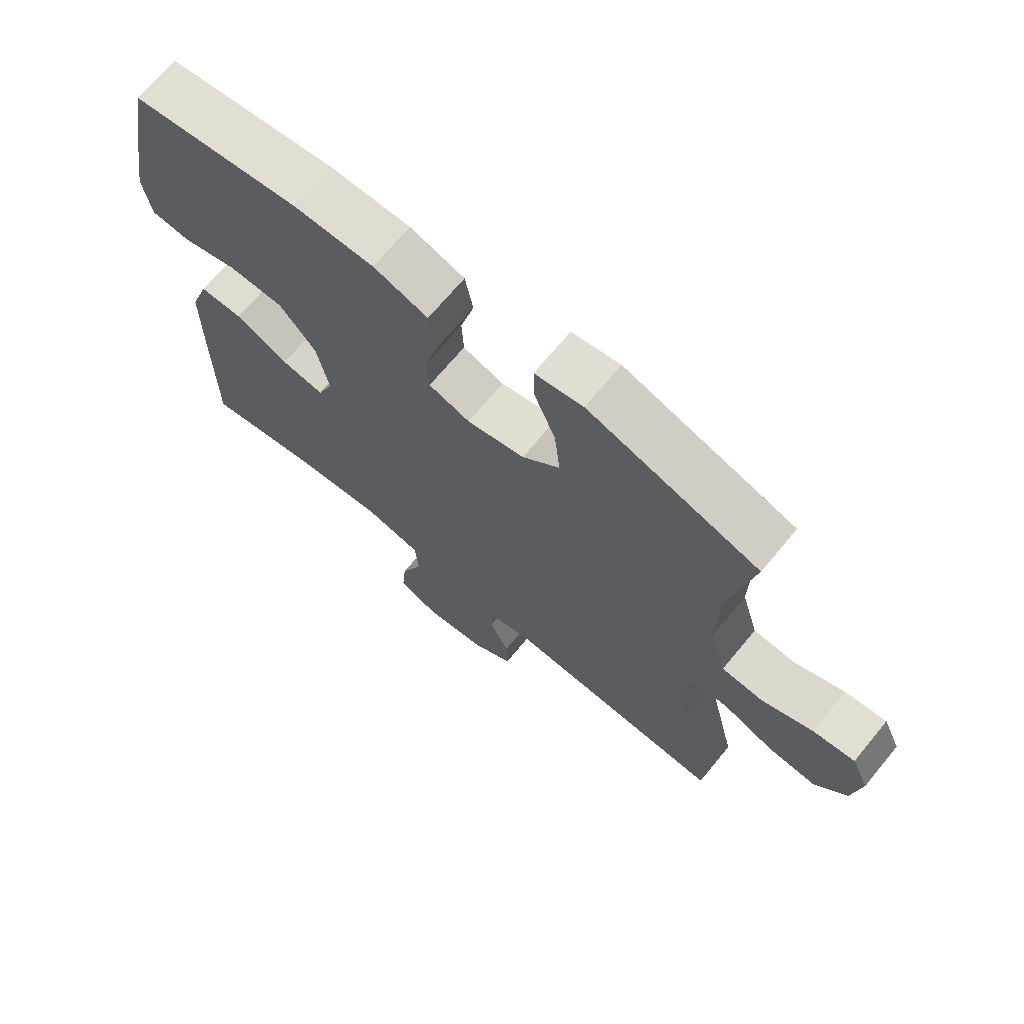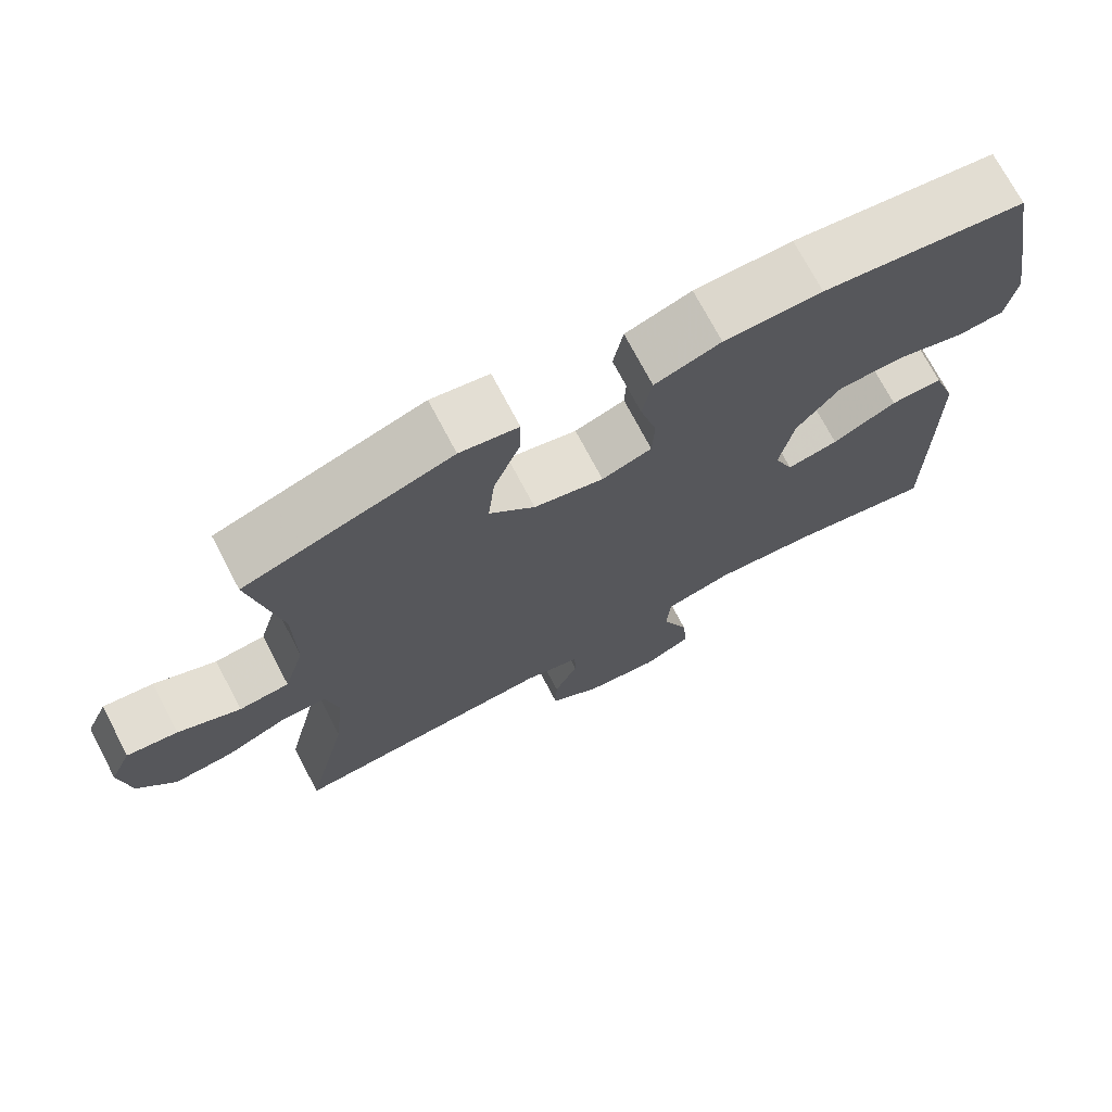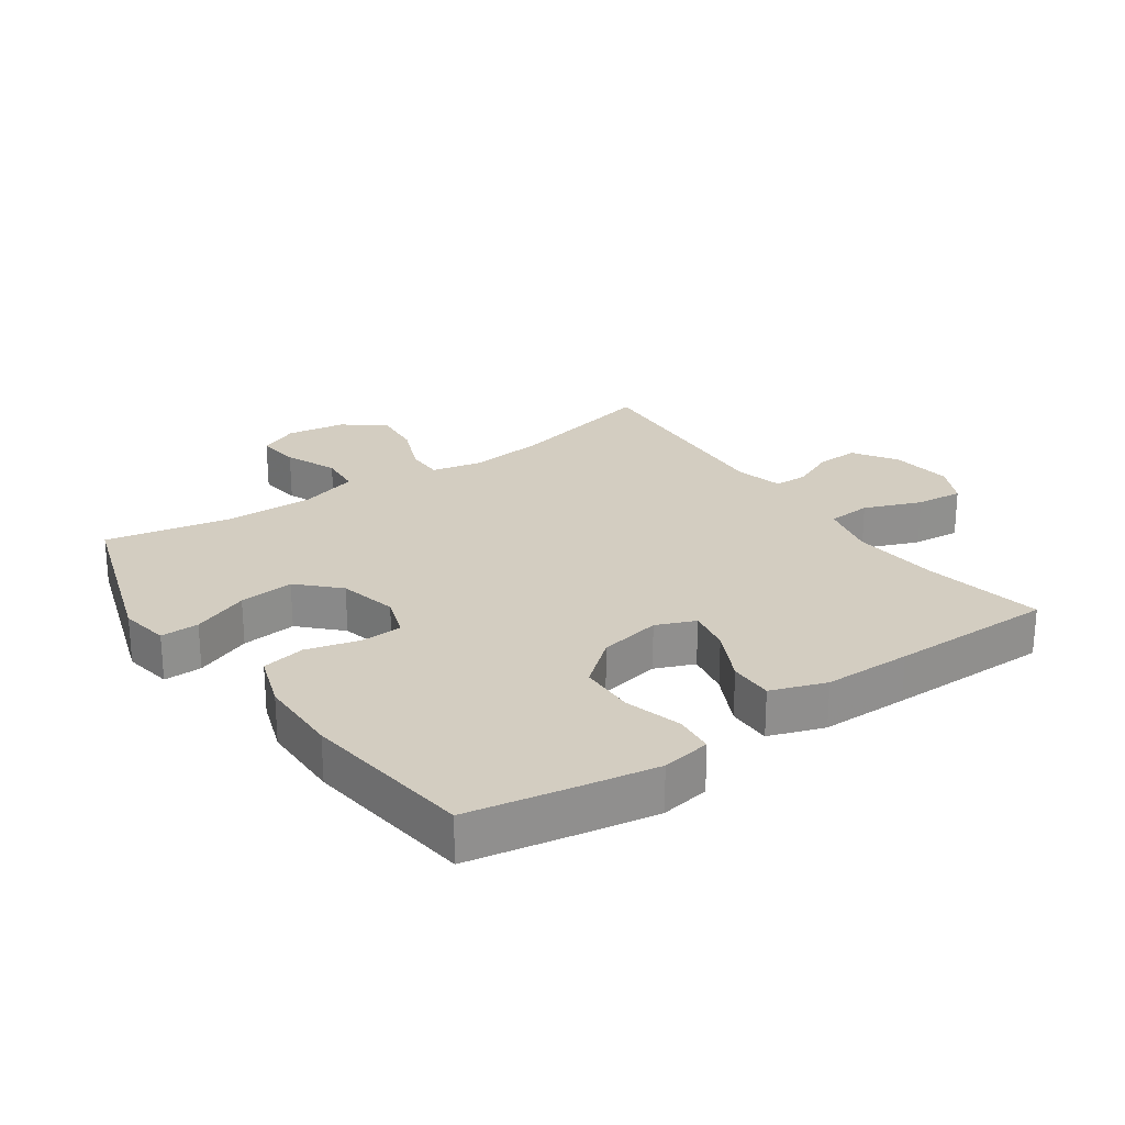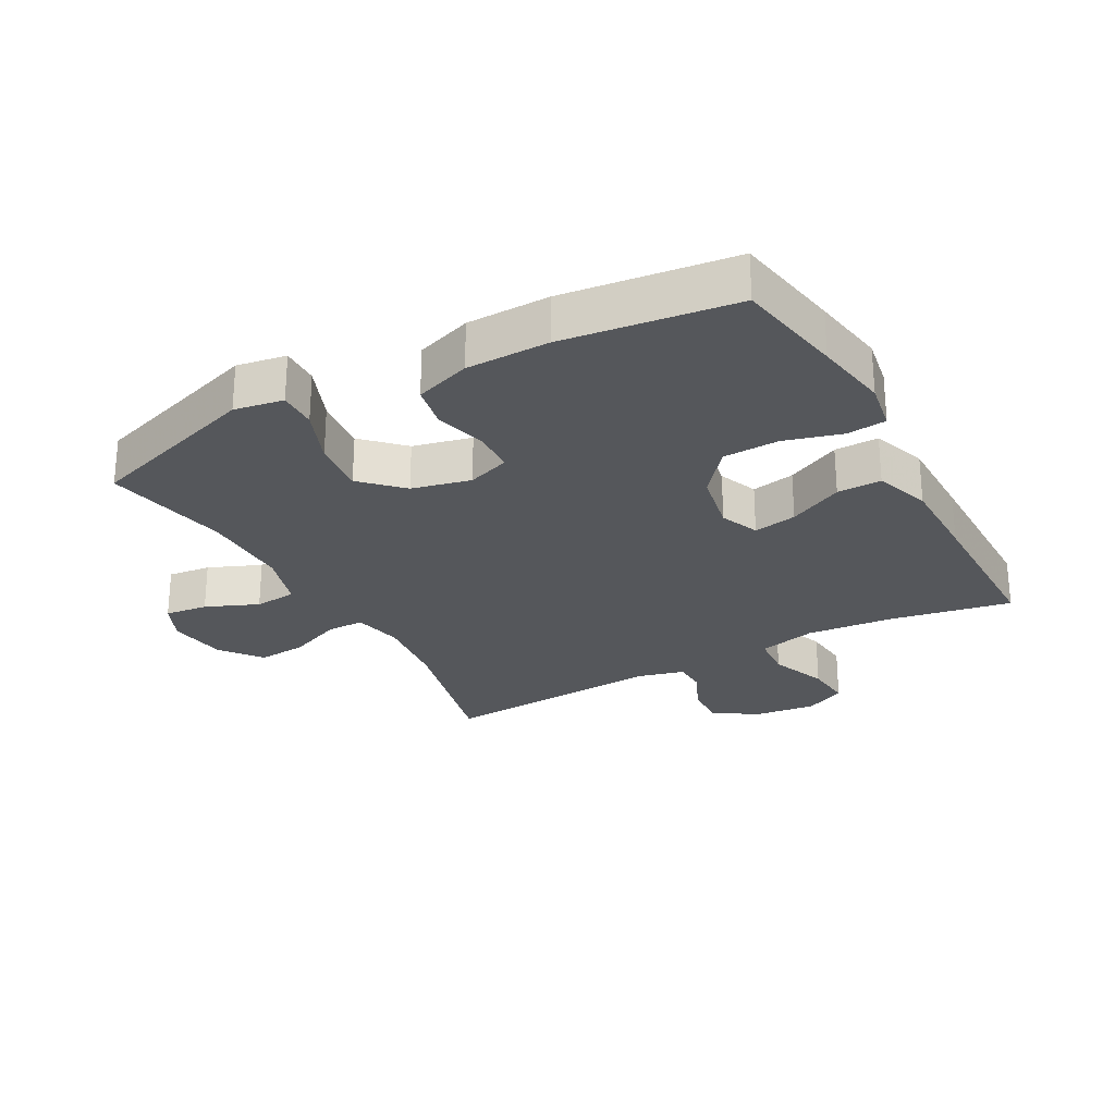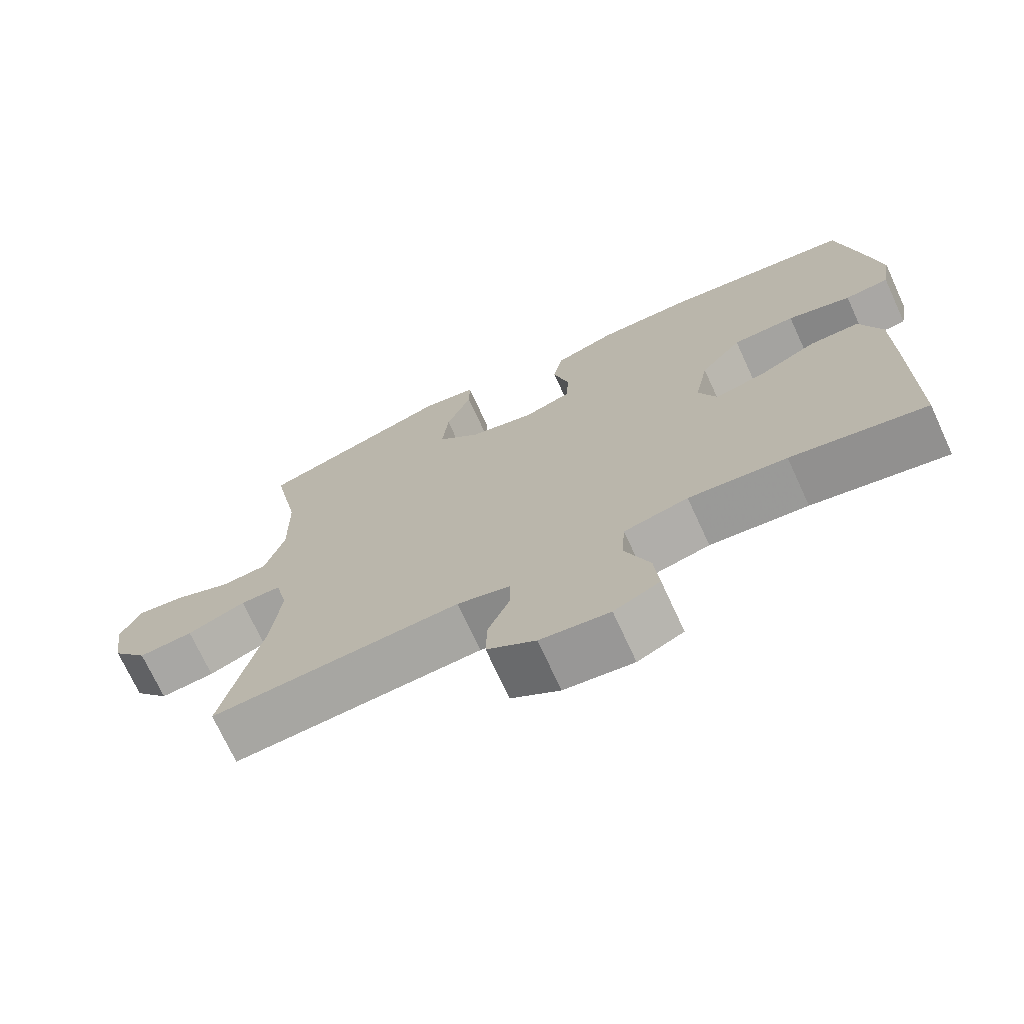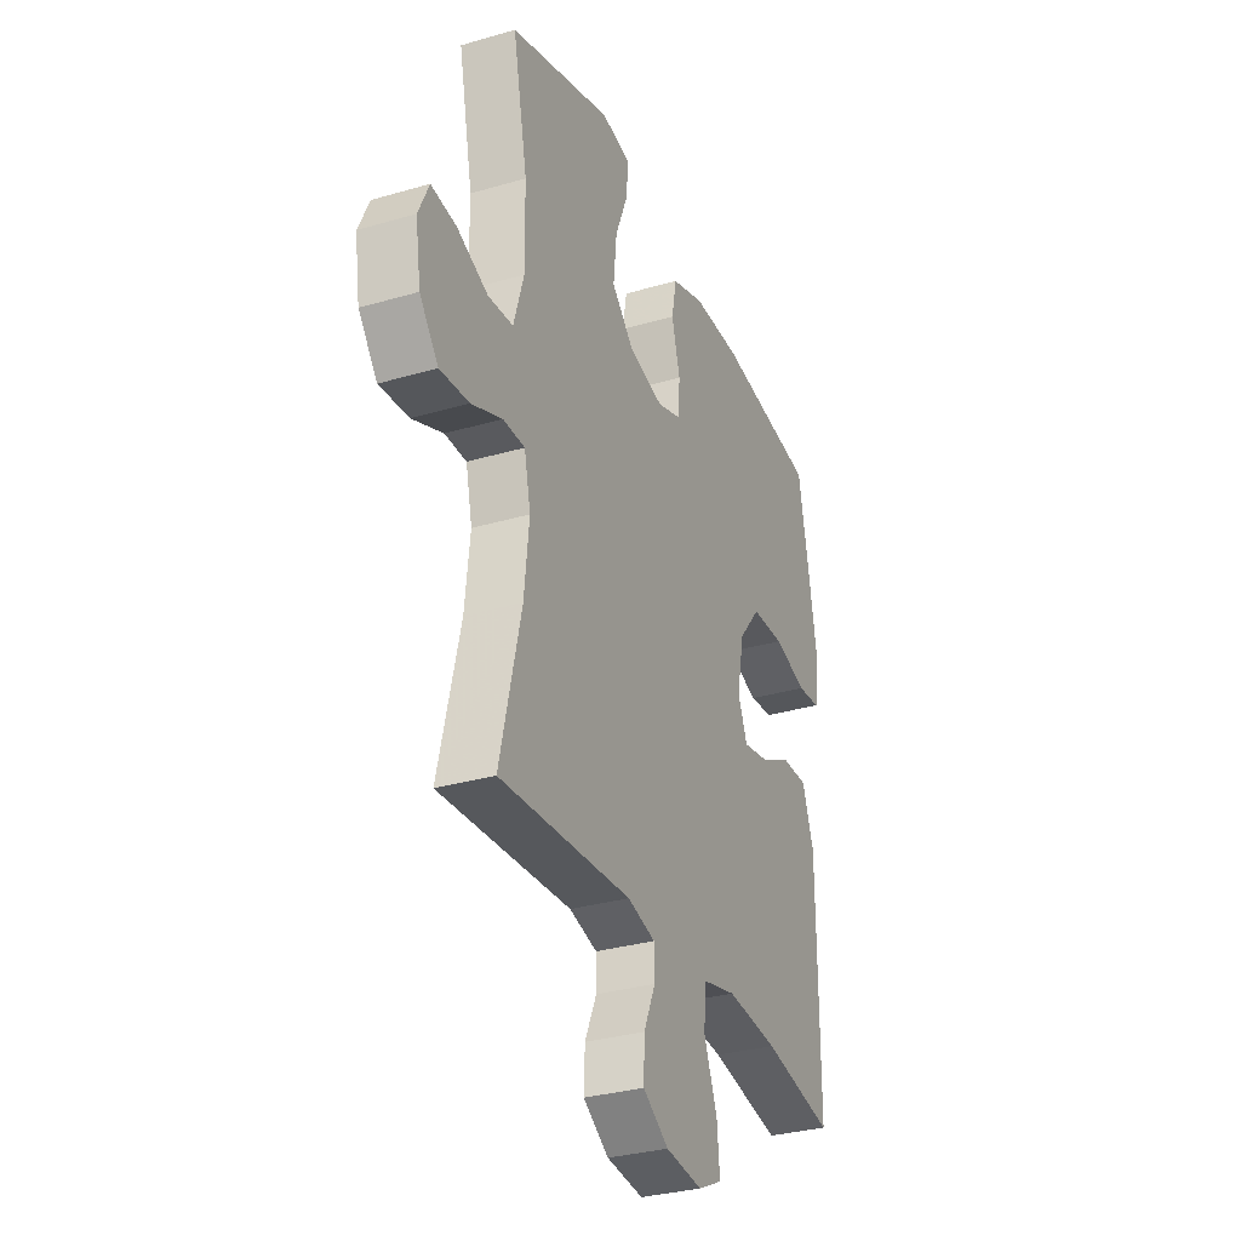
<metadata>
{"format":"obj","ext":"obj","renderer":"f3d","projection":"perspective","resolution":1024,"background":"white","views":[{"elev":69.6,"azim":-140.4,"up":"+Z"},{"elev":72.3,"azim":-27.7,"up":"+Z"},{"elev":24.8,"azim":55.0,"up":"+Y"},{"elev":-26.6,"azim":28.6,"up":"+Y"},{"elev":-72.0,"azim":24.7,"up":"+Z"},{"elev":-31.7,"azim":-67.6,"up":"+Z"}]}
</metadata>
<code>
v -0.5 0.07 -0.5
v -0.444 0.07 -0.263
v -0.431 0.07 -0.143
v -0.448 0.07 -0.066
v -0.506 0.07 -0.066
v -0.588 0.07 -0.1
v -0.665 0.07 -0.107
v -0.715 0.07 -0.044
v -0.729 0.07 0.048
v -0.701 0.07 0.11
v -0.634 0.07 0.102
v -0.552 0.07 0.068
v -0.486 0.07 0.074
v -0.459 0.07 0.165
v -0.461 0.07 0.304
v -0.5 0.07 0.5
v -0.228 0.07 0.589
v -0.151 0.07 0.576
v -0.152 0.07 0.516
v -0.187 0.07 0.428
v -0.196 0.07 0.342
v -0.136 0.07 0.283
v -0.044 0.07 0.262
v 0.022 0.07 0.285
v 0.025 0.07 0.35
v 0.003 0.07 0.433
v 0.016 0.07 0.501
v 0.103 0.07 0.531
v 0.232 0.07 0.533
v 0.5 0.07 0.5
v 0.531 0.07 0.331
v 0.551 0.07 0.214
v 0.538 0.07 0.137
v 0.476 0.07 0.131
v 0.387 0.07 0.156
v 0.299 0.07 0.153
v 0.241 0.07 0.082
v 0.222 0.07 -0.015
v 0.247 0.07 -0.076
v 0.315 0.07 -0.063
v 0.4 0.07 -0.021
v 0.469 0.07 -0.02
v 0.499 0.07 -0.106
v 0.5 0.07 -0.243
v 0.5 0.07 -0.5
v 0.311 0.07 -0.465
v 0.174 0.07 -0.453
v 0.084 0.07 -0.475
v 0.079 0.07 -0.544
v 0.114 0.07 -0.633
v 0.121 0.07 -0.707
v 0.057 0.07 -0.738
v -0.04 0.07 -0.727
v -0.108 0.07 -0.683
v -0.106 0.07 -0.617
v -0.075 0.07 -0.547
v -0.076 0.07 -0.495
v -0.15 0.07 -0.476
v -0.5 0 -0.5
v -0.444 0 -0.263
v -0.431 0 -0.143
v -0.448 0 -0.066
v -0.506 0 -0.066
v -0.588 0 -0.1
v -0.665 0 -0.107
v -0.715 0 -0.044
v -0.729 0 0.048
v -0.701 0 0.11
v -0.634 0 0.102
v -0.552 0 0.068
v -0.486 0 0.074
v -0.459 0 0.165
v -0.461 0 0.304
v -0.5 0 0.5
v -0.228 0 0.589
v -0.151 0 0.576
v -0.152 0 0.516
v -0.187 0 0.428
v -0.196 0 0.342
v -0.136 0 0.283
v -0.044 0 0.262
v 0.022 0 0.285
v 0.025 0 0.35
v 0.003 0 0.433
v 0.016 0 0.501
v 0.103 0 0.531
v 0.232 0 0.533
v 0.5 0 0.5
v 0.531 0 0.331
v 0.551 0 0.214
v 0.538 0 0.137
v 0.476 0 0.131
v 0.387 0 0.156
v 0.299 0 0.153
v 0.241 0 0.082
v 0.222 0 -0.015
v 0.247 0 -0.076
v 0.315 0 -0.063
v 0.4 0 -0.021
v 0.469 0 -0.02
v 0.499 0 -0.106
v 0.5 0 -0.243
v 0.5 0 -0.5
v 0.311 0 -0.465
v 0.174 0 -0.453
v 0.084 0 -0.475
v 0.079 0 -0.544
v 0.114 0 -0.633
v 0.121 0 -0.707
v 0.057 0 -0.738
v -0.04 0 -0.727
v -0.108 0 -0.683
v -0.106 0 -0.617
v -0.075 0 -0.547
v -0.076 0 -0.495
v -0.15 0 -0.476
f 53 54 55 56
f 53 56 57
f 52 53 57
f 49 50 51 52
f 48 49 52 57
f 47 48 57 58
f 43 44 45 46
f 43 46 47
f 40 41 42 43
f 39 40 43 47
f 38 39 47 58
f 32 33 34 35
f 32 35 36
f 31 32 36
f 30 31 36
f 29 30 36 37
f 25 26 27 28
f 24 25 28 29
f 17 18 19 20
f 15 16 17 20
f 14 15 20 21
f 13 14 21 22
f 9 10 11 12
f 9 12 13
f 8 9 13
f 5 6 7 8
f 4 5 8 13
f 38 58 1 2
f 24 29 37 38
f 23 24 38 2
f 4 13 22 23
f 3 4 23
f 2 3 23
f 114 113 112 111
f 115 114 111
f 115 111 110
f 110 109 108 107
f 115 110 107 106
f 116 115 106 105
f 104 103 102 101
f 105 104 101
f 101 100 99 98
f 105 101 98 97
f 116 105 97 96
f 93 92 91 90
f 94 93 90
f 94 90 89
f 94 89 88
f 95 94 88 87
f 86 85 84 83
f 87 86 83 82
f 78 77 76 75
f 78 75 74 73
f 79 78 73 72
f 80 79 72 71
f 70 69 68 67
f 71 70 67
f 71 67 66
f 66 65 64 63
f 71 66 63 62
f 60 59 116 96
f 96 95 87 82
f 60 96 82 81
f 81 80 71 62
f 81 62 61
f 81 61 60
f 1 59 60 2
f 2 60 61 3
f 3 61 62 4
f 4 62 63 5
f 5 63 64 6
f 6 64 65 7
f 7 65 66 8
f 8 66 67 9
f 9 67 68 10
f 10 68 69 11
f 11 69 70 12
f 12 70 71 13
f 13 71 72 14
f 14 72 73 15
f 15 73 74 16
f 16 74 75 17
f 17 75 76 18
f 18 76 77 19
f 19 77 78 20
f 20 78 79 21
f 21 79 80 22
f 22 80 81 23
f 23 81 82 24
f 24 82 83 25
f 25 83 84 26
f 26 84 85 27
f 27 85 86 28
f 28 86 87 29
f 29 87 88 30
f 30 88 89 31
f 31 89 90 32
f 32 90 91 33
f 33 91 92 34
f 34 92 93 35
f 35 93 94 36
f 36 94 95 37
f 37 95 96 38
f 38 96 97 39
f 39 97 98 40
f 40 98 99 41
f 41 99 100 42
f 42 100 101 43
f 43 101 102 44
f 44 102 103 45
f 45 103 104 46
f 46 104 105 47
f 47 105 106 48
f 48 106 107 49
f 49 107 108 50
f 50 108 109 51
f 51 109 110 52
f 52 110 111 53
f 53 111 112 54
f 54 112 113 55
f 55 113 114 56
f 56 114 115 57
f 57 115 116 58
f 58 116 59 1

</code>
